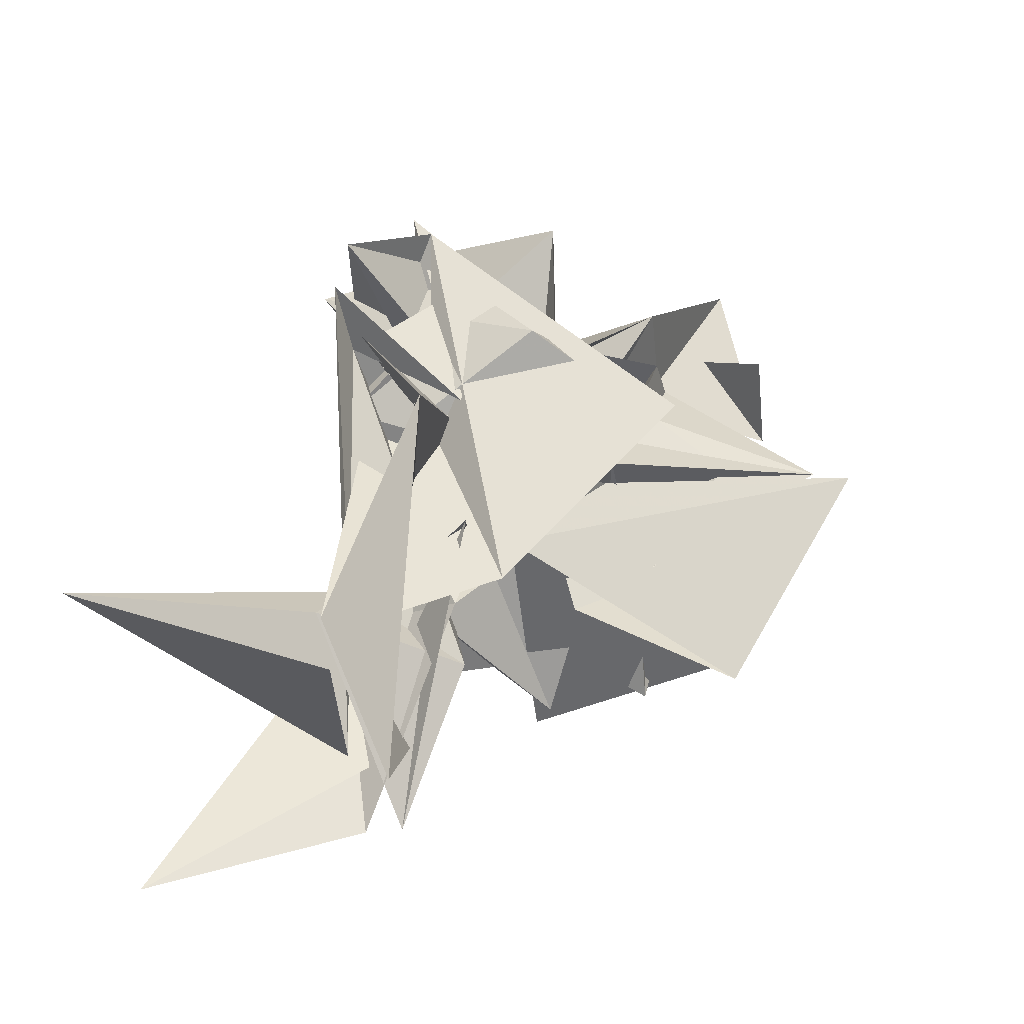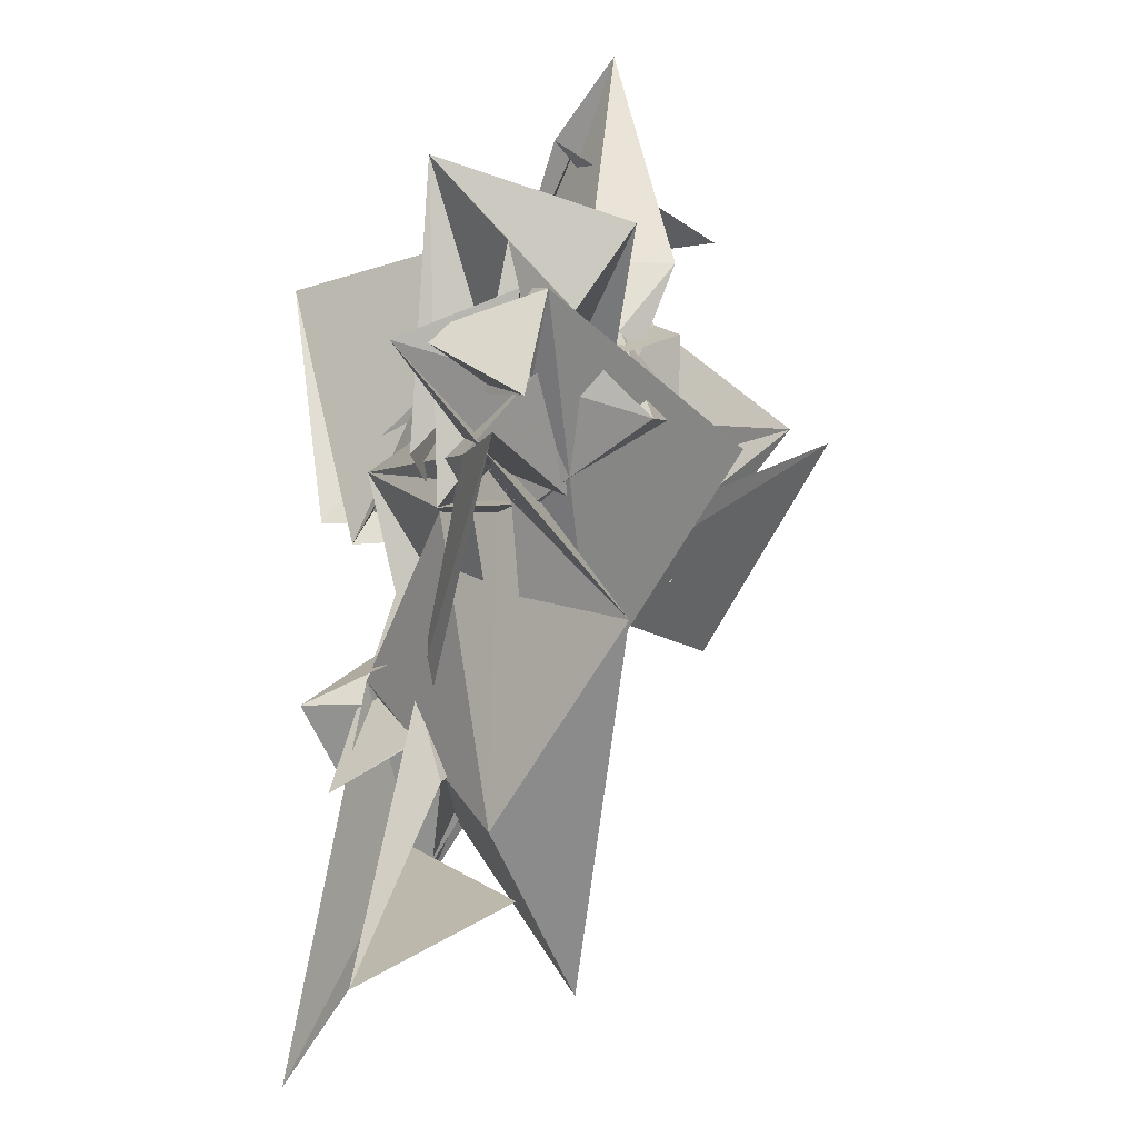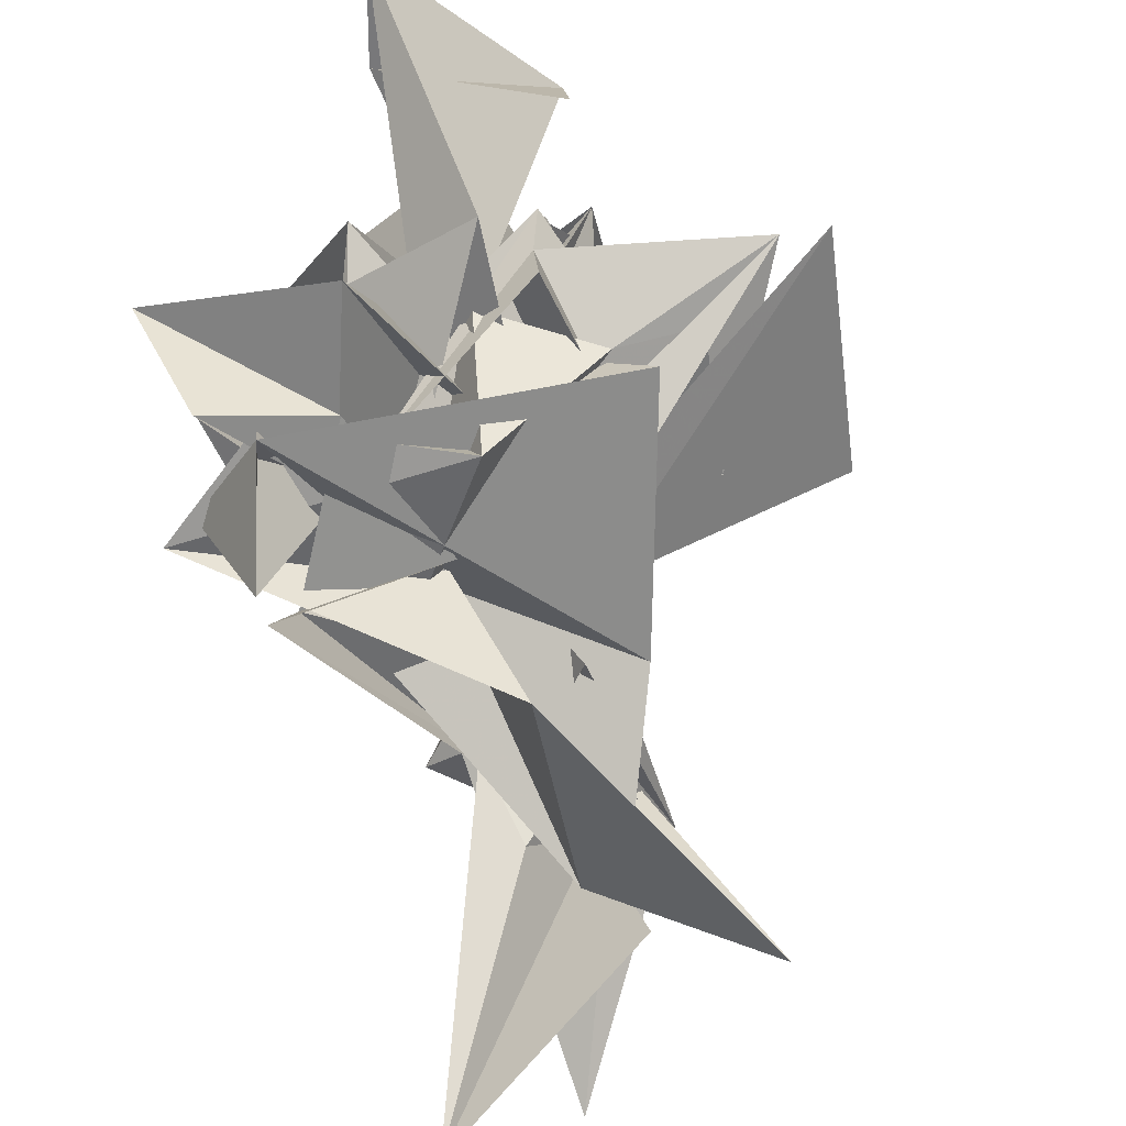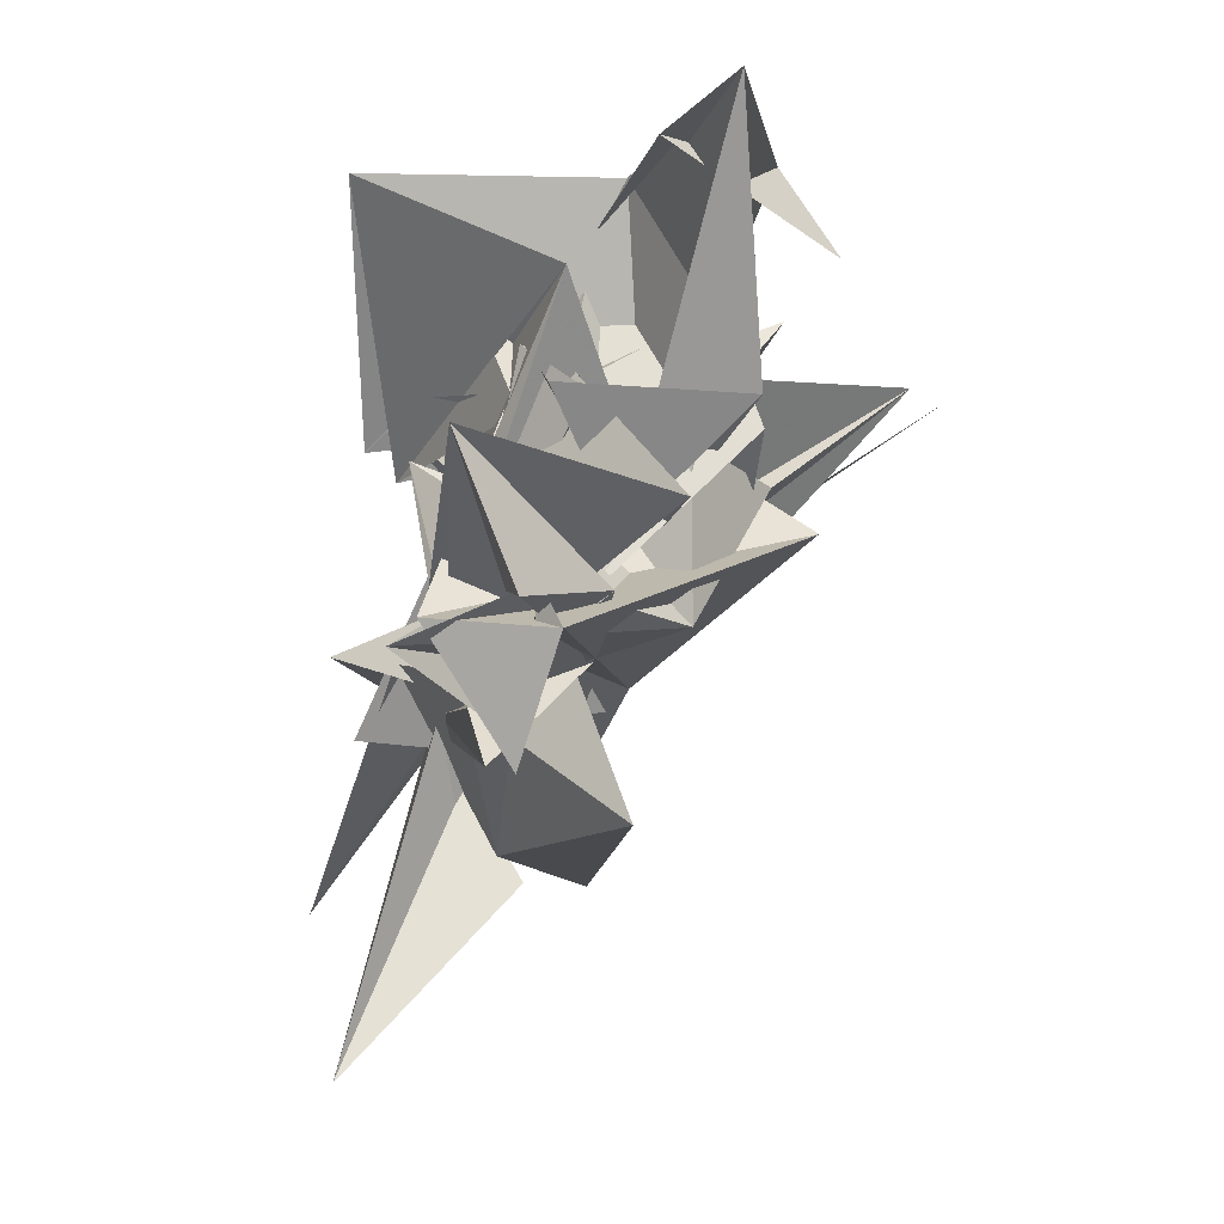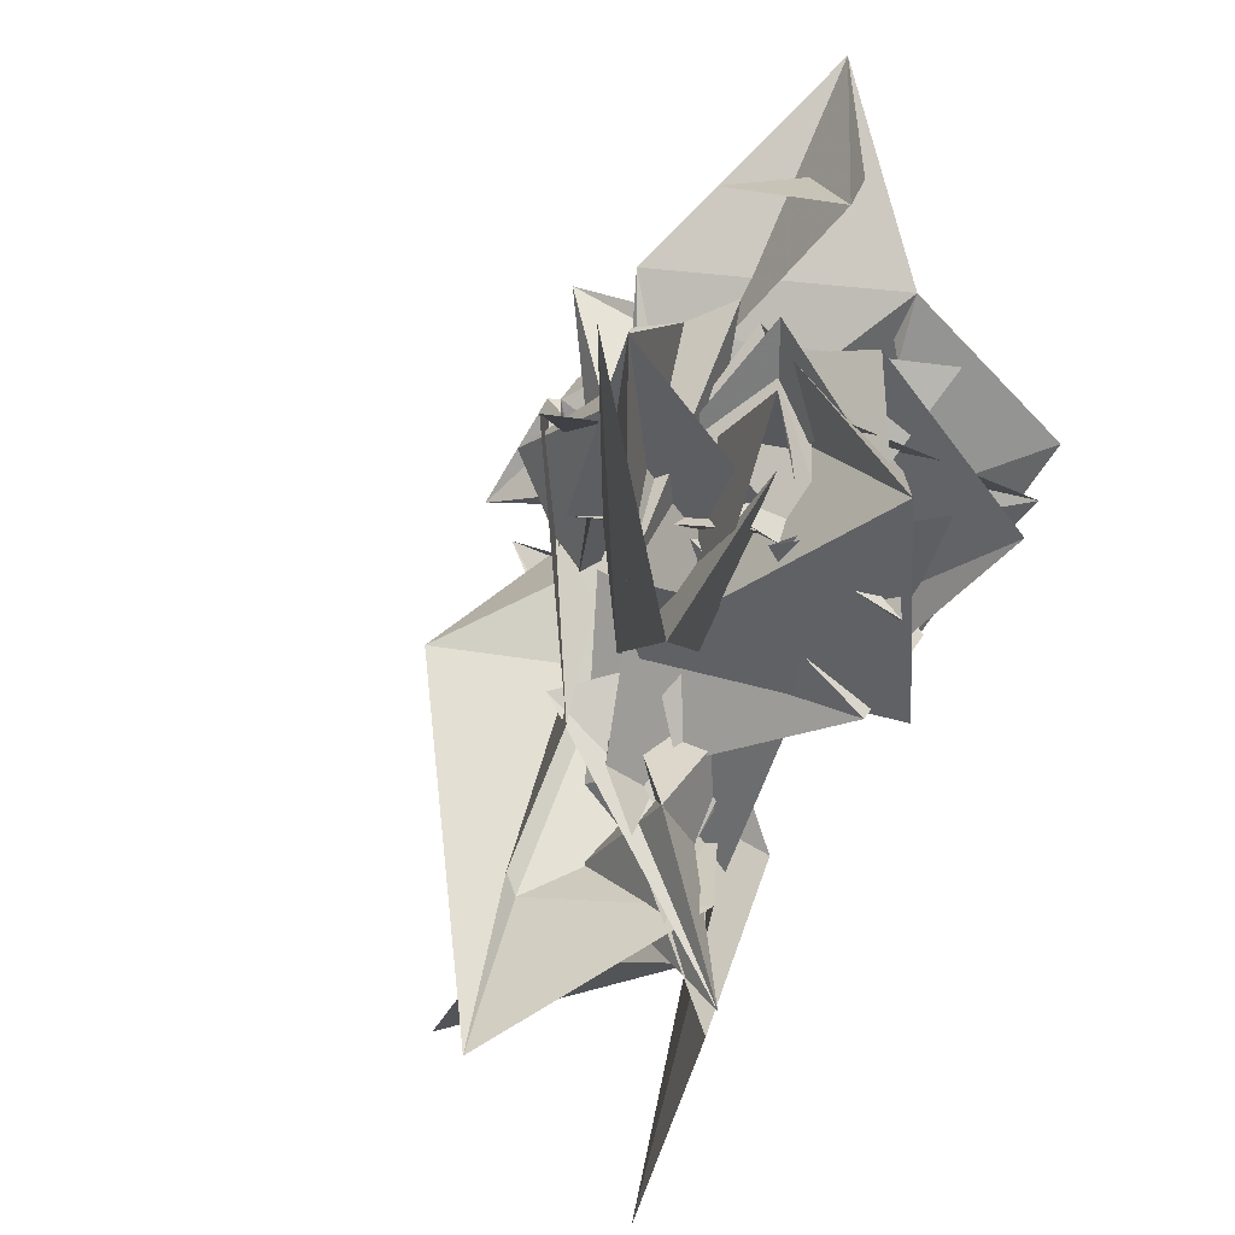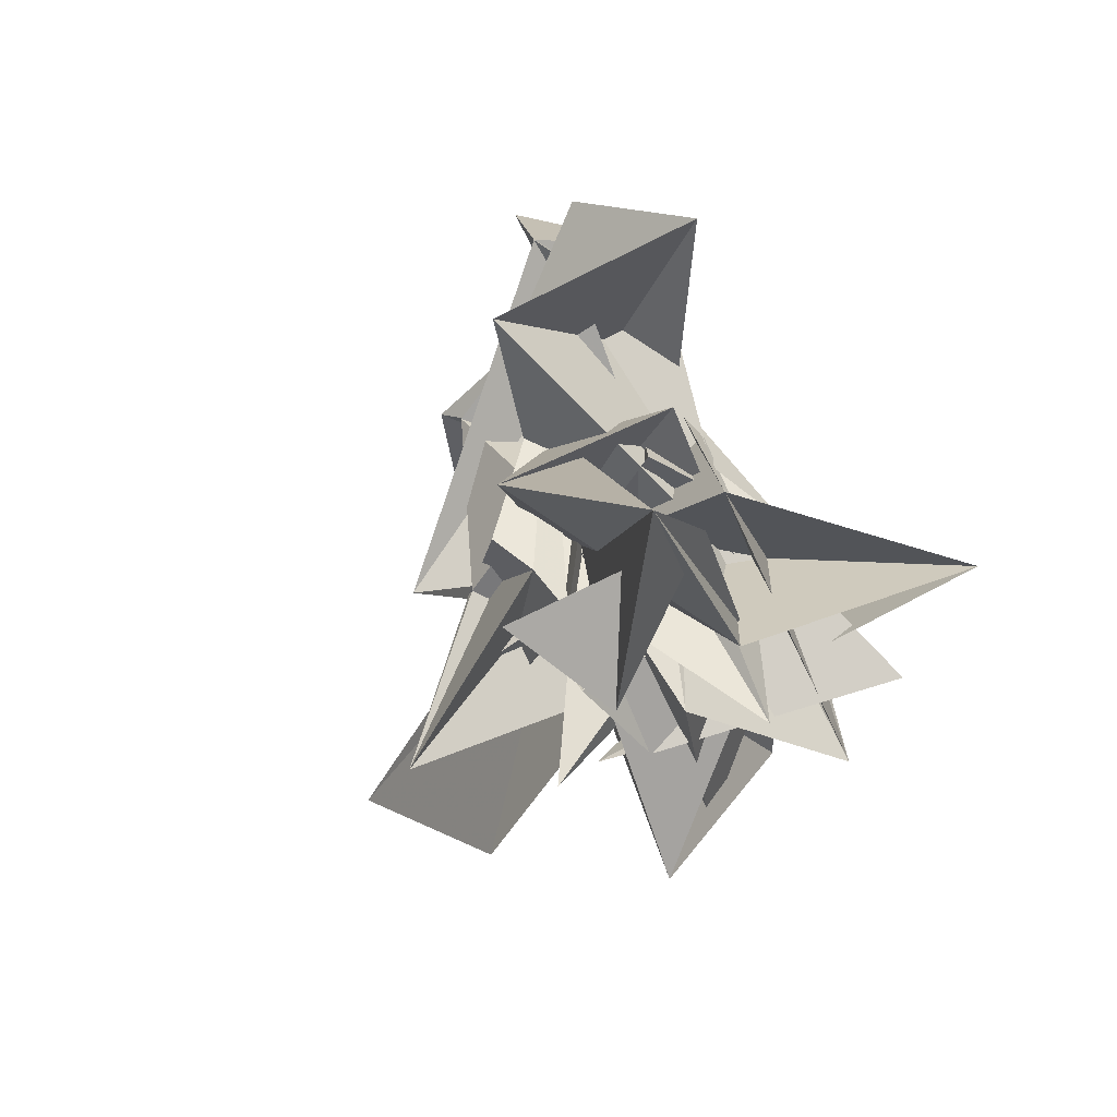
<metadata>
{"format":"obj","ext":"obj","renderer":"f3d","projection":"perspective","resolution":1024,"background":"white","views":[{"elev":-29.7,"azim":26.0,"up":"+Z"},{"elev":22.9,"azim":-16.5,"up":"+Z"},{"elev":-50.4,"azim":39.8,"up":"+Y"},{"elev":73.2,"azim":-6.4,"up":"+Z"},{"elev":-33.0,"azim":117.8,"up":"+Z"},{"elev":48.5,"azim":143.0,"up":"+Z"}]}
</metadata>
<code>
v  0.9949  5.813  -1.929
v  1.346  6.154  -1.738
v  1.135  6.203  -1.266
v  1.451  6.006  -1.041
v  1.531  6.419  -1.254
v  1.161  6.06  -1.404
v  1.675  5.985  -1.107
v  1.408  6.21  -1.722
v  1.357  5.881  -1.317
v  1.055  5.369  -1.441
v  1.476  5.752  -1.54
v  1.427  6.215  -1.515
v  1.268  6.157  -1.206
v  1.603  6.077  -1.259
v  1.906  6.324  -0.8972
v  1.59  6.608  -1.298
v  1.446  5.946  -1.188
v  1.461  6.443  -0.9671
v  1.399  6.163  -1.356
v  1.574  6.182  -1.36
v  1.348  6.038  -1.189
v  1.317  6.114  -1.564
v  1.608  5.782  -1.803
v  1.429  5.783  -1.392
v  1.396  6.006  -0.7843
v  1.69  6.421  -0.4839
v  1.295  6.624  -0.9533
v  1.677  6.097  -0.8579
v  1.555  6.491  -0.6113
v  1.809  6.228  -0.8919
v  1.348  6.458  -0.8618
v  1.418  5.894  -0.6274
v  1.44  5.761  -0.5382
v  1.541  5.825  -1.401
v  1.697  5.716  -0.9332
v  1.565  6.187  -0.7279
v  1.581  6.551  -0.5639
v  1.596  6.397  -0.9999
v  1.576  6.222  -1.037
v  1.735  6.301  -0.5164
v  1.593  6.438  -1.058
v  1.38  5.96  -0.7571
v  1.696  6.02  -0.4225
v  1.653  5.996  -0.7768
v  1.73  6.06  -1.232
v  1.55  6.036  -0.7903
v  1.293  5.958  -0.4055
v  1.56  5.986  -0.794
v  2.147  6.381  -0.8842
v  1.988  6.323  -1.138
v  1.996  6.571  -0.5861
v  1.786  6.228  -0.8132
v  1.836  6.122  -0.2646
v  1.447  6.249  -0.1292
v  1.531  5.969  -0.2345
v  2.104  6.203  -0.7981
v  1.599  5.933  -0.3238
v  1.568  6.028  -0.3482
v  1.835  6  -0.6328
v  2.023  6.293  -0.7647
v  2.328  6.506  -0.8809
v  1.985  6.447  -0.588
v  1.644  6.045  -0.5408
v  1.665  6.509  -0.5789
v  1.35  6.06  -0.6782
v  1.47  6.213  -0.9107
v  1.597  6.585  -0.6861
v  1.351  6.008  -0.4168
v  1.493  5.723  -0.4588
v  1.608  6.339  -0.672
v  1.87  6.327  -0.5546
v  1.758  6.553  -0.9801
v  1.953  6.178  -0.9276
v  2.007  6.343  -0.5783
v  1.785  6.92  -0.7305
v  1.463  6.466  -0.8012
v  1.647  6.539  -0.9715
v  1.622  6.409  -0.3995
v  1.765  6.227  -0.8657
v  1.485  6.332  -0.6072
v  1.465  6.225  -0.6155
v  1.897  6.807  -0.7245
v  1.775  6.765  -1.235
v  1.823  6.653  -1.047
v  1.555  6.697  -0.718
v  1.647  6.479  -1.044
v  1.696  6.228  -0.7178
v  2.108  6.688  -0.9198
v  1.722  6.181  -0.6143
v  1.996  6.352  -0.4245
v  1.786  6.326  -0.7768
v  1.678  6.633  -0.4095
v  1.577  6.941  -0.9942
v  1.377  6.558  -0.9573
v  1.928  6.351  -0.856
v  1.979  6.601  -0.6417
v  1.973  6.876  -1.131
v  1.83  6.606  -0.8087
v  1.771  6.36  -1.181
v  2.093  6.841  -0.542
v  2.006  6.818  -0.08377
v  1.813  6.853  -0.5483
v  1.297  6.944  -0.5959
v  1.313  6.476  -1.031
v  1.566  6.427  -0.5847
v  2.036  6.668  -0.6953
v  1.531  6.65  -0.7557
v  1.523  6.673  -1.291
v  1.704  6.155  -1.086
v  2.12  6.469  -1.387
v  2.175  6.61  -0.4645
v  1.861  6.791  -0.2553
v  1.734  6.775  -0.6333
v  1.258  6.534  -0.9966
v  1.924  6.577  -1.105
v  1.451  6.936  -0.8286
v  1.927  6.748  -0.8945
v  1.61  6.242  -0.7178
v  1.558  6.359  -0.7476
v  1.912  6.235  -0.94
v  2.418  6.493  -0.9195
f 1 2 13
f 1 13 12
f 2 3 14
f 2 14 13
f 3 4 15
f 3 15 14
f 4 5 16
f 4 16 15
f 5 6 17
f 5 17 16
f 6 7 18
f 6 18 17
f 7 8 19
f 7 19 18
f 8 9 20
f 8 20 19
f 9 10 21
f 9 21 20
f 10 11 22
f 10 22 21
f 12 13 24
f 12 24 23
f 13 14 25
f 13 25 24
f 14 15 26
f 14 26 25
f 15 16 27
f 15 27 26
f 16 17 28
f 16 28 27
f 17 18 29
f 17 29 28
f 18 19 30
f 18 30 29
f 19 20 31
f 19 31 30
f 20 21 32
f 20 32 31
f 21 22 33
f 21 33 32
f 23 24 35
f 23 35 34
f 24 25 36
f 24 36 35
f 25 26 37
f 25 37 36
f 26 27 38
f 26 38 37
f 27 28 39
f 27 39 38
f 28 29 40
f 28 40 39
f 29 30 41
f 29 41 40
f 30 31 42
f 30 42 41
f 31 32 43
f 31 43 42
f 32 33 44
f 32 44 43
f 34 35 46
f 34 46 45
f 35 36 47
f 35 47 46
f 36 37 48
f 36 48 47
f 37 38 49
f 37 49 48
f 38 39 50
f 38 50 49
f 39 40 51
f 39 51 50
f 40 41 52
f 40 52 51
f 41 42 53
f 41 53 52
f 42 43 54
f 42 54 53
f 43 44 55
f 43 55 54
f 45 46 57
f 45 57 56
f 46 47 58
f 46 58 57
f 47 48 59
f 47 59 58
f 48 49 60
f 48 60 59
f 49 50 61
f 49 61 60
f 50 51 62
f 50 62 61
f 51 52 63
f 51 63 62
f 52 53 64
f 52 64 63
f 53 54 65
f 53 65 64
f 54 55 66
f 54 66 65
f 56 57 68
f 56 68 67
f 57 58 69
f 57 69 68
f 58 59 70
f 58 70 69
f 59 60 71
f 59 71 70
f 60 61 72
f 60 72 71
f 61 62 73
f 61 73 72
f 62 63 74
f 62 74 73
f 63 64 75
f 63 75 74
f 64 65 76
f 64 76 75
f 65 66 77
f 65 77 76
f 67 68 79
f 67 79 78
f 68 69 80
f 68 80 79
f 69 70 81
f 69 81 80
f 70 71 82
f 70 82 81
f 71 72 83
f 71 83 82
f 72 73 84
f 72 84 83
f 73 74 85
f 73 85 84
f 74 75 86
f 74 86 85
f 75 76 87
f 75 87 86
f 76 77 88
f 76 88 87
f 78 79 90
f 78 90 89
f 79 80 91
f 79 91 90
f 80 81 92
f 80 92 91
f 81 82 93
f 81 93 92
f 82 83 94
f 82 94 93
f 83 84 95
f 83 95 94
f 84 85 96
f 84 96 95
f 85 86 97
f 85 97 96
f 86 87 98
f 86 98 97
f 87 88 99
f 87 99 98
f 89 90 101
f 89 101 100
f 90 91 102
f 90 102 101
f 91 92 103
f 91 103 102
f 92 93 104
f 92 104 103
f 93 94 105
f 93 105 104
f 94 95 106
f 94 106 105
f 95 96 107
f 95 107 106
f 96 97 108
f 96 108 107
f 97 98 109
f 97 109 108
f 98 99 110
f 98 110 109
f 100 101 112
f 100 112 111
f 101 102 113
f 101 113 112
f 102 103 114
f 102 114 113
f 103 104 115
f 103 115 114
f 104 105 116
f 104 116 115
f 105 106 117
f 105 117 116
f 106 107 118
f 106 118 117
f 107 108 119
f 107 119 118
f 108 109 120
f 108 120 119
f 109 110 121
f 109 121 120

</code>
